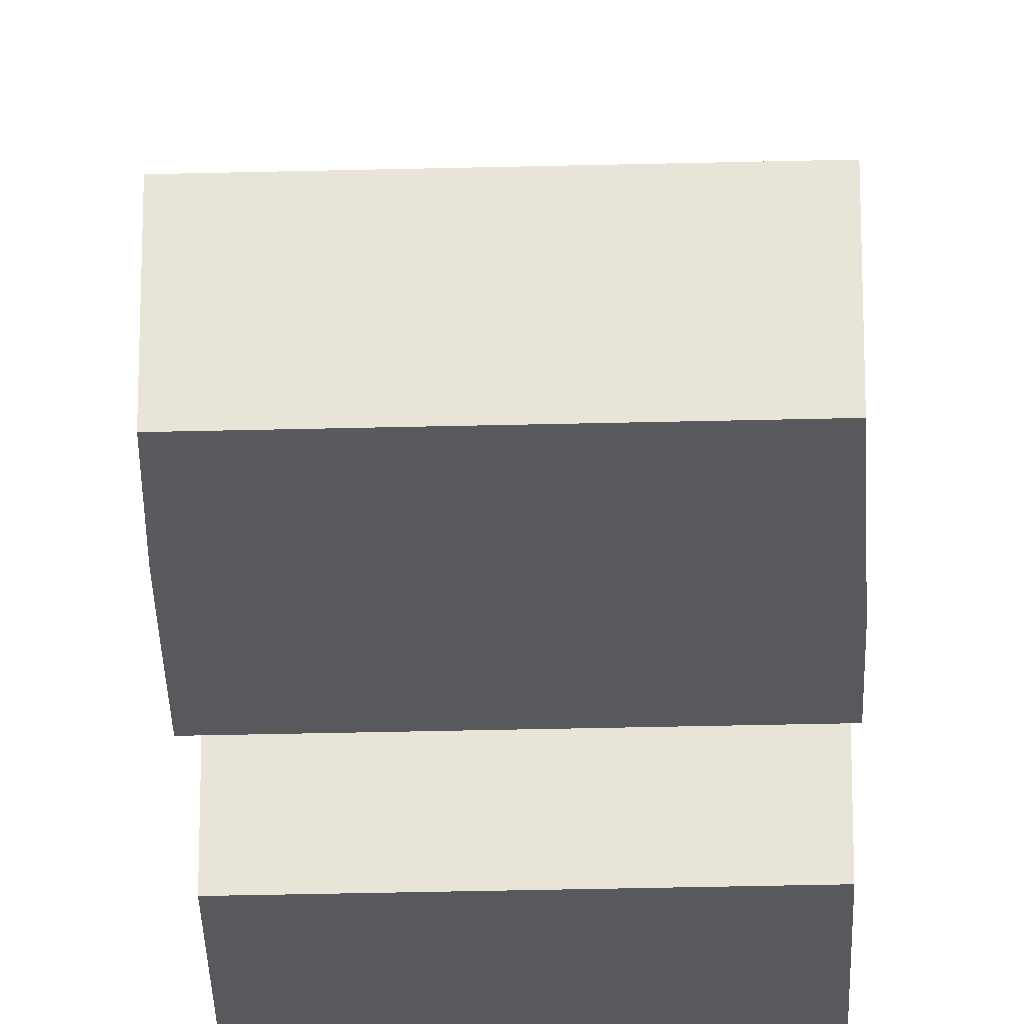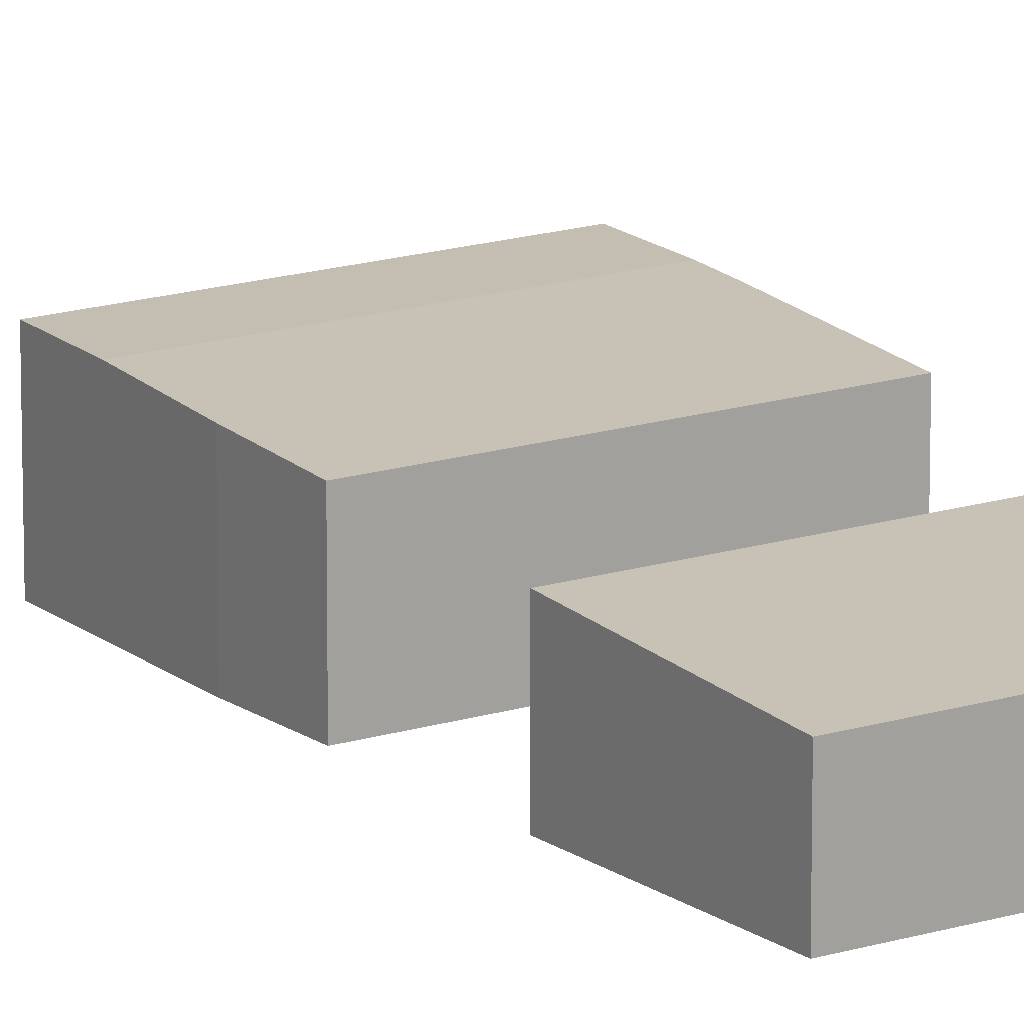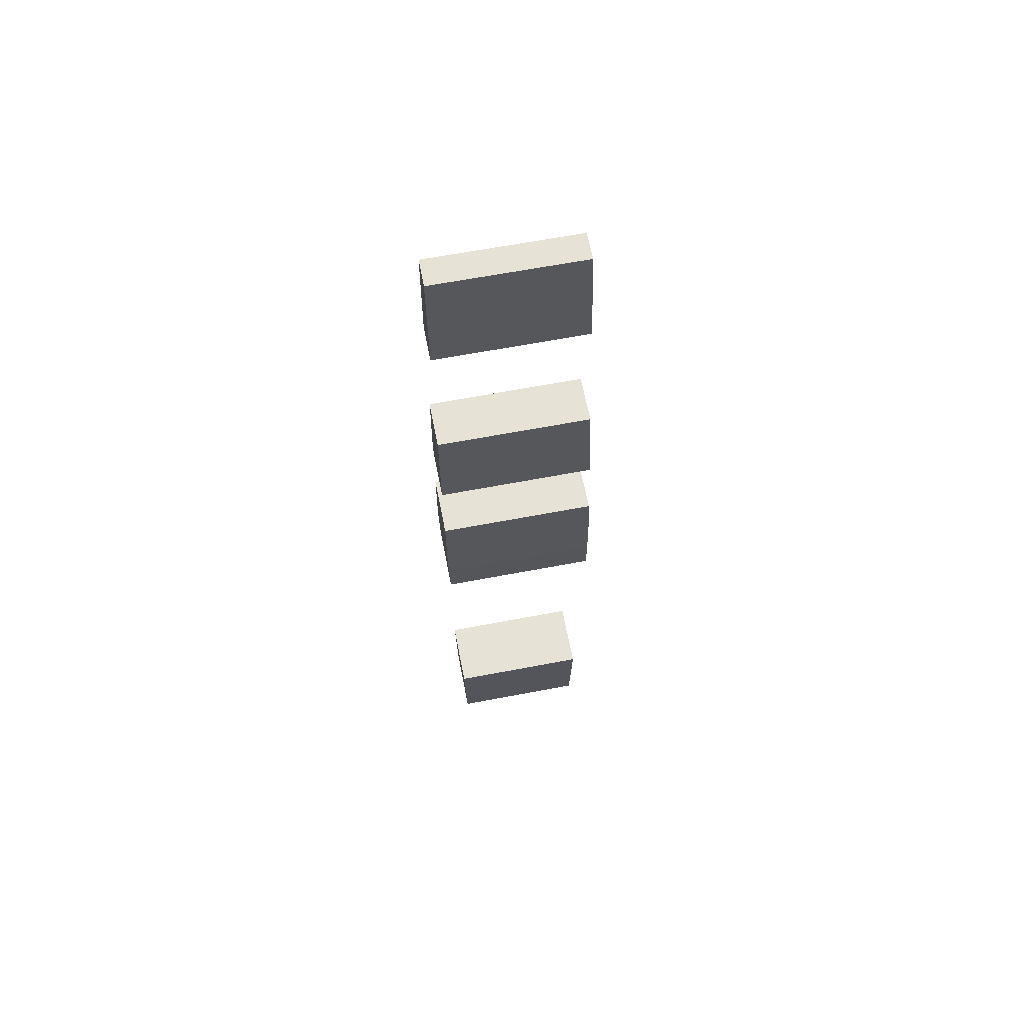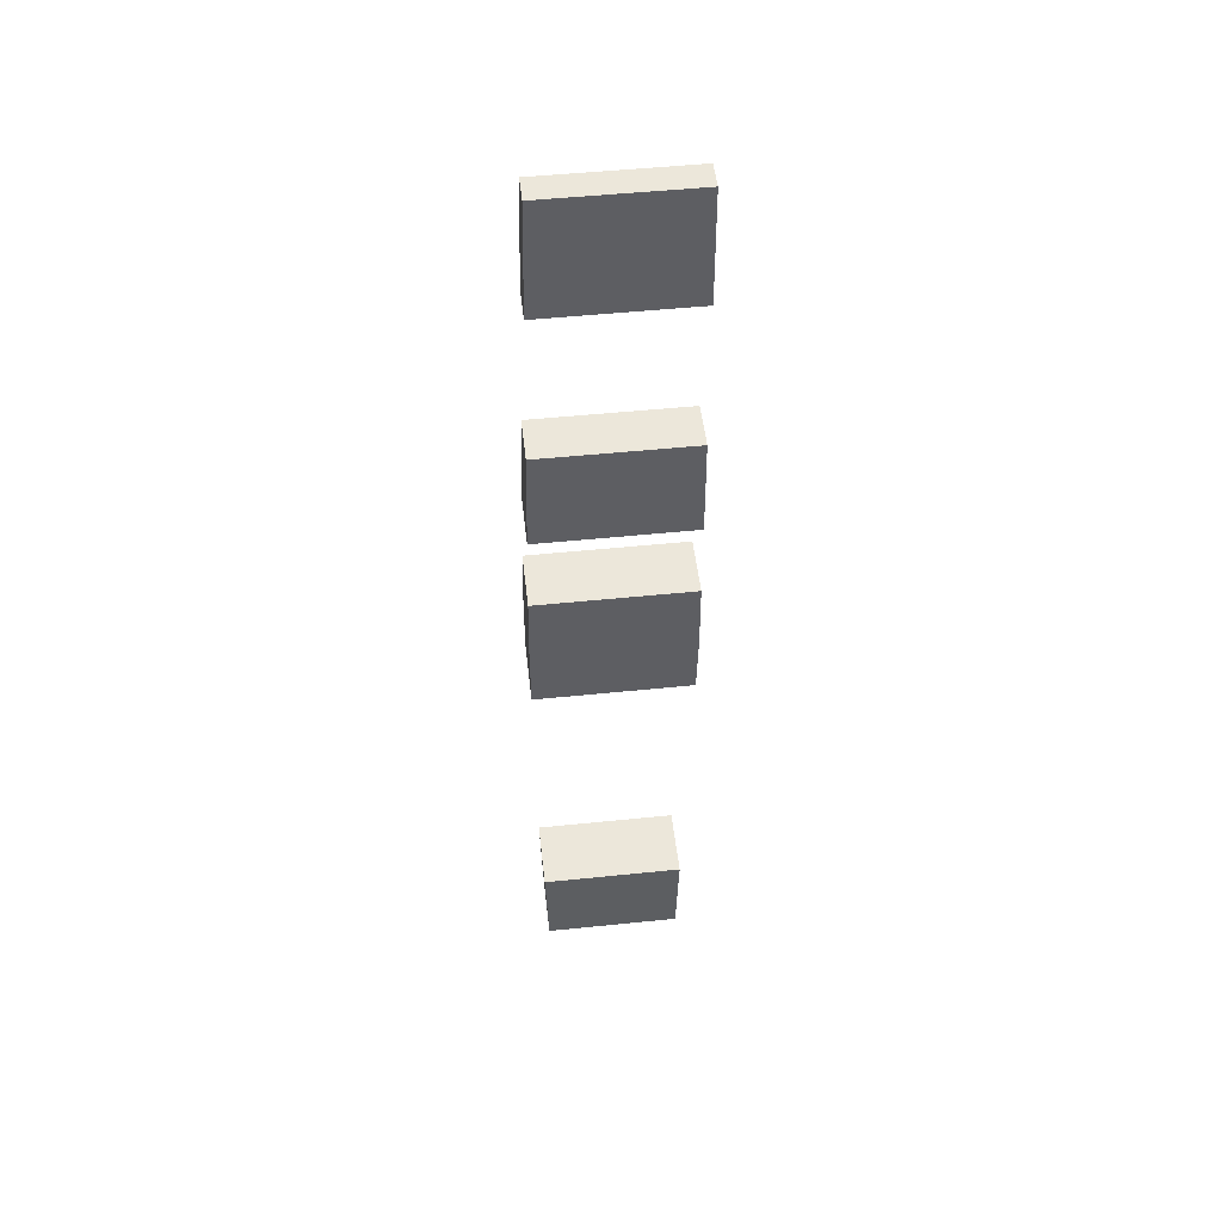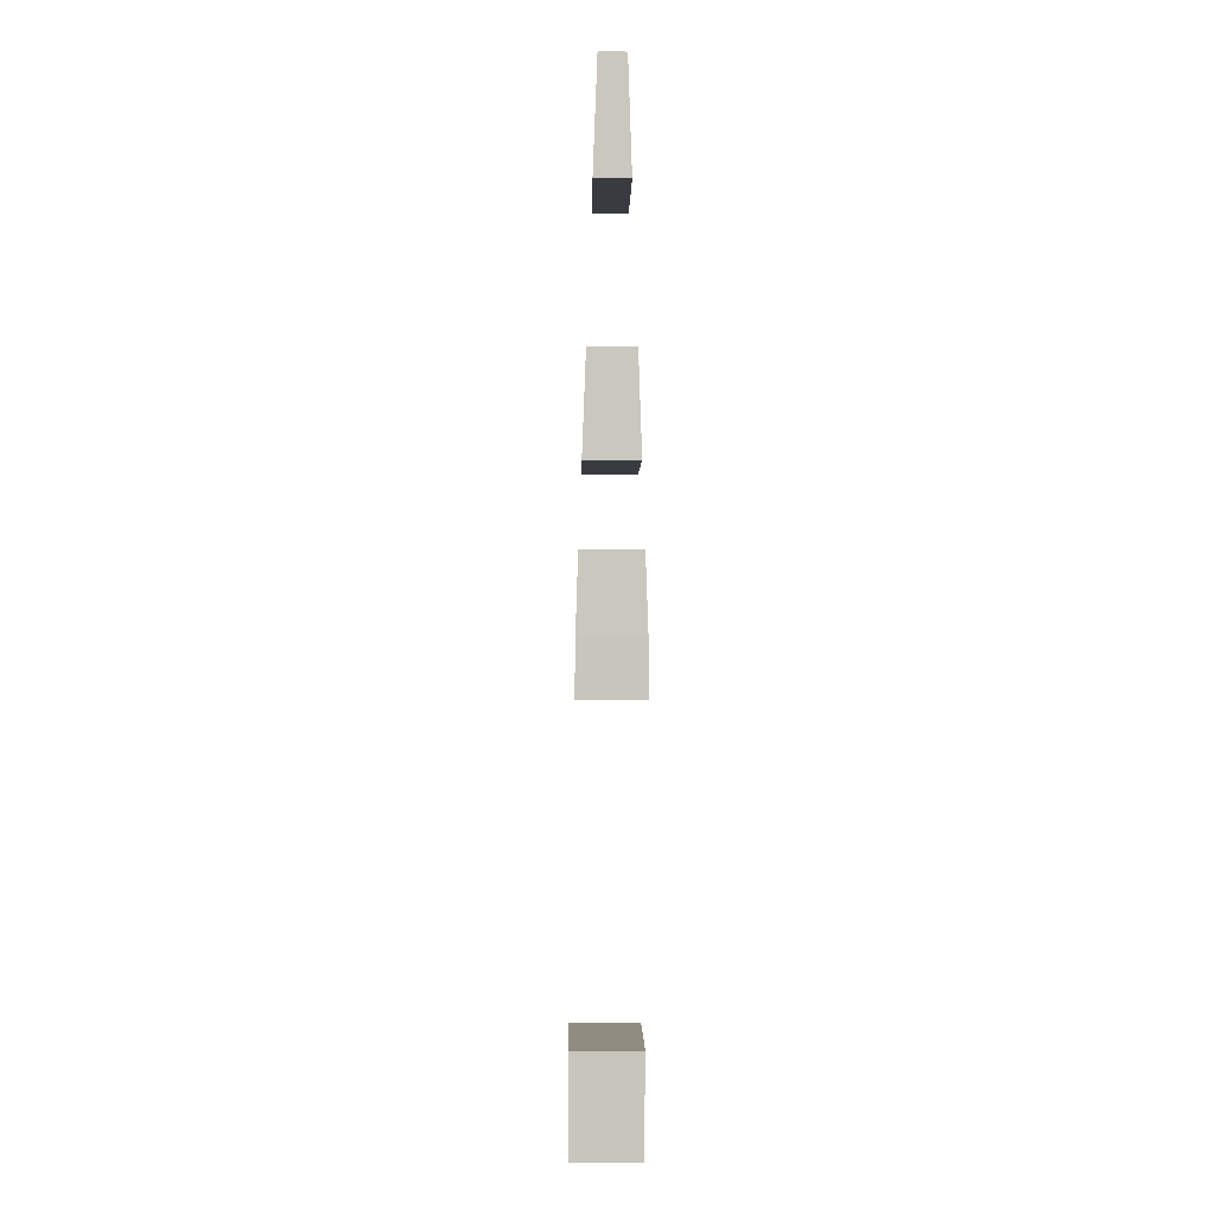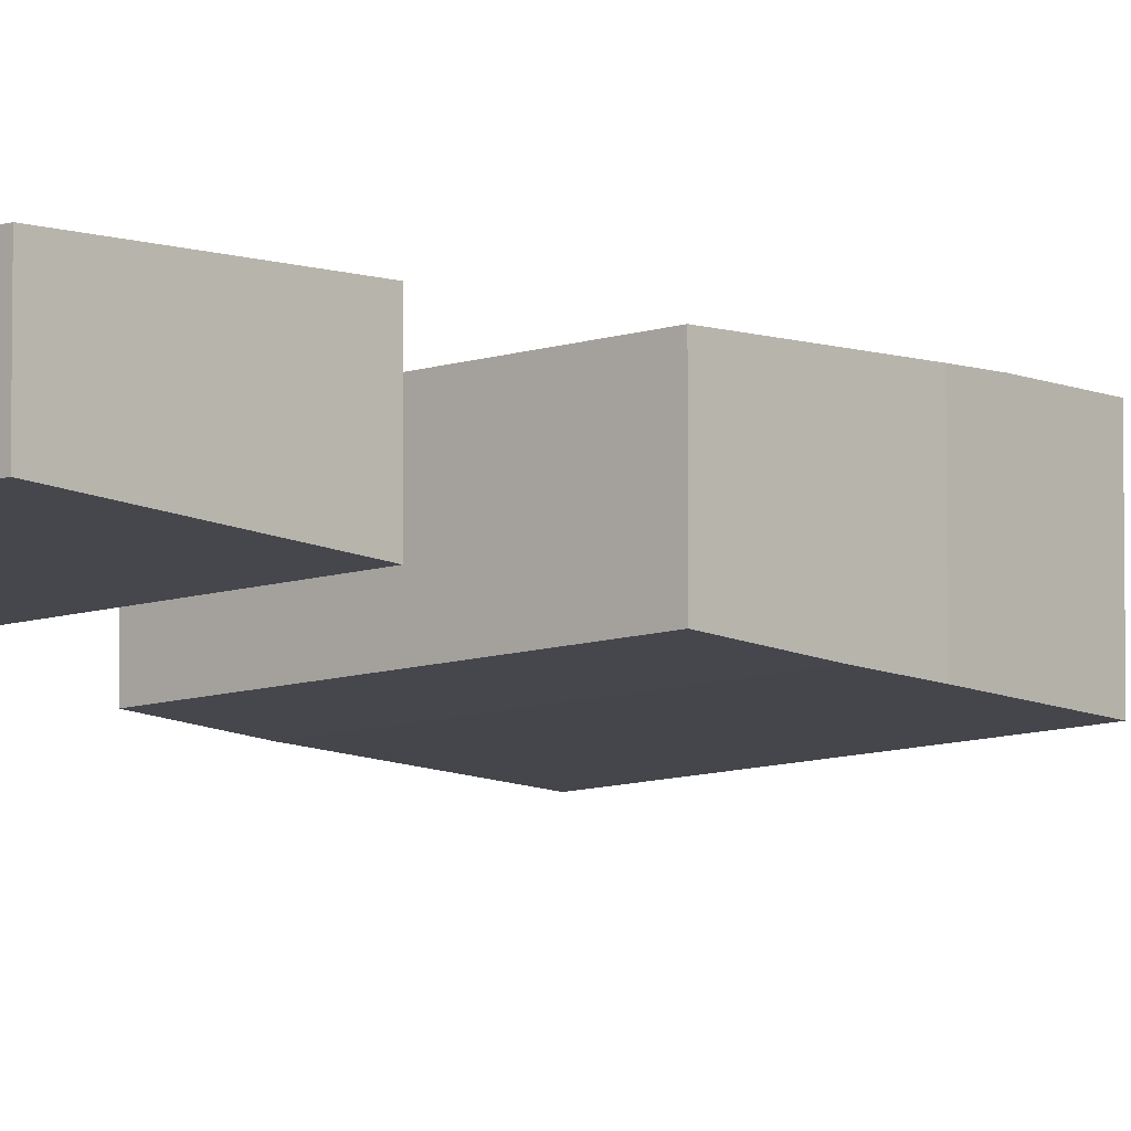
<metadata>
{"format":"obj","ext":"obj","renderer":"f3d","projection":"perspective","resolution":1024,"background":"white","views":[{"elev":-31.9,"azim":-177.9,"up":"+Y"},{"elev":17.2,"azim":-31.7,"up":"+Y"},{"elev":63.9,"azim":169.1,"up":"+Z"},{"elev":50.6,"azim":-6.4,"up":"+Z"},{"elev":-1.4,"azim":89.3,"up":"+Z"},{"elev":-9.2,"azim":42.8,"up":"+Y"}]}
</metadata>
<code>
v 3591 8290 6208
v 3591 8099 6208
v 3591 8100 6298
v 3591 8106 6435
v 3591 8282 6435
v 3126 8287 6301
v 3126 8101 6301
v 3126 8100 6298
v 3126 8095 6039
v 3126 8292 6039
v 3126 8292 6151
v 3589 8292 6151
v 3591 8290 6208
v 3591 8282 6435
v 3129 8282 6435
v 3126 8287 6301
v 3126 8292 6151
v 3126 8100 6298
v 3126 8101 6301
v 3129 8106 6435
v 3591 8106 6435
v 3591 8100 6298
v 3591 8100 6298
v 3591 8099 6208
v 3586 8095 6039
v 3126 8095 6039
v 3126 8100 6298
v 3586 8292 6039
v 3589 8292 6151
v 3126 8292 6151
v 3126 8292 6039
v 3589 8292 6151
v 3586 8292 6039
v 3586 8095 6039
v 3591 8099 6208
v 3591 8290 6208
v 3586 8095 6039
v 3586 8292 6039
v 3126 8292 6039
v 3126 8095 6039
v 3129 8106 6435
v 3129 8282 6435
v 3591 8282 6435
v 3591 8106 6435
v 3129 8282 6435
v 3129 8106 6435
v 3126 8101 6301
v 3126 8287 6301
v 3563 8078 5116
v 3555 8078 4822
v 3147 8078 4822
v 3139 8078 5116
v 3555 8278 4822
v 3563 8283 5116
v 3139 8283 5116
v 3147 8278 4822
v 3147 8278 4822
v 3139 8283 5116
v 3139 8078 5116
v 3147 8078 4822
v 3563 8283 5116
v 3563 8078 5116
v 3139 8078 5116
v 3139 8283 5116
v 3555 8078 4822
v 3555 8278 4822
v 3147 8278 4822
v 3147 8078 4822
v 3563 8283 5116
v 3555 8278 4822
v 3555 8078 4822
v 3563 8078 5116
v 3142 8263 6970
v 3142 8126 6970
v 3135 8115 6670
v 3135 8274 6670
v 3135 8274 6670
v 3135 8115 6670
v 3591 8115 6670
v 3591 8274 6670
v 3135 8115 6670
v 3142 8126 6970
v 3591 8126 6970
v 3591 8115 6670
v 3142 8126 6970
v 3142 8263 6970
v 3591 8263 6970
v 3591 8126 6970
v 3142 8263 6970
v 3135 8274 6670
v 3591 8274 6670
v 3591 8263 6970
v 3591 8115 6670
v 3591 8126 6970
v 3591 8263 6970
v 3591 8274 6670
v 3161 8236 7752
v 3153 8248 7415
v 3591 8248 7415
v 3591 8236 7752
v 3153 8248 7415
v 3153 8143 7415
v 3591 8143 7415
v 3591 8248 7415
v 3153 8143 7415
v 3161 8156 7752
v 3591 8156 7752
v 3591 8143 7415
v 3161 8156 7752
v 3161 8236 7752
v 3591 8236 7752
v 3591 8156 7752
v 3161 8156 7752
v 3153 8143 7415
v 3153 8248 7415
v 3161 8236 7752
v 3591 8248 7415
v 3591 8143 7415
v 3591 8156 7752
v 3591 8236 7752
f 119 117 120
f 119 118 117
f 115 113 116
f 115 114 113
f 111 109 112
f 111 110 109
f 107 105 108
f 107 106 105
f 103 101 104
f 103 102 101
f 99 97 100
f 99 98 97
f 95 93 96
f 95 94 93
f 91 89 92
f 91 90 89
f 87 85 88
f 87 86 85
f 83 81 84
f 83 82 81
f 79 77 80
f 79 78 77
f 75 73 76
f 75 74 73
f 71 69 72
f 71 70 69
f 67 65 68
f 67 66 65
f 63 61 64
f 63 62 61
f 59 57 60
f 59 58 57
f 55 53 56
f 55 54 53
f 51 49 52
f 51 50 49
f 47 45 48
f 47 46 45
f 43 41 44
f 43 42 41
f 39 37 40
f 39 38 37
f 32 36 33
f 36 35 33
f 35 34 33
f 30 28 31
f 30 29 28
f 23 25 24
f 23 27 25
f 27 26 25
f 21 20 22
f 20 19 22
f 19 18 22
f 13 12 14
f 12 15 14
f 12 17 15
f 17 16 15
f 6 8 7
f 6 11 8
f 11 10 8
f 10 9 8
f 4 3 5
f 3 2 5
f 2 1 5

</code>
